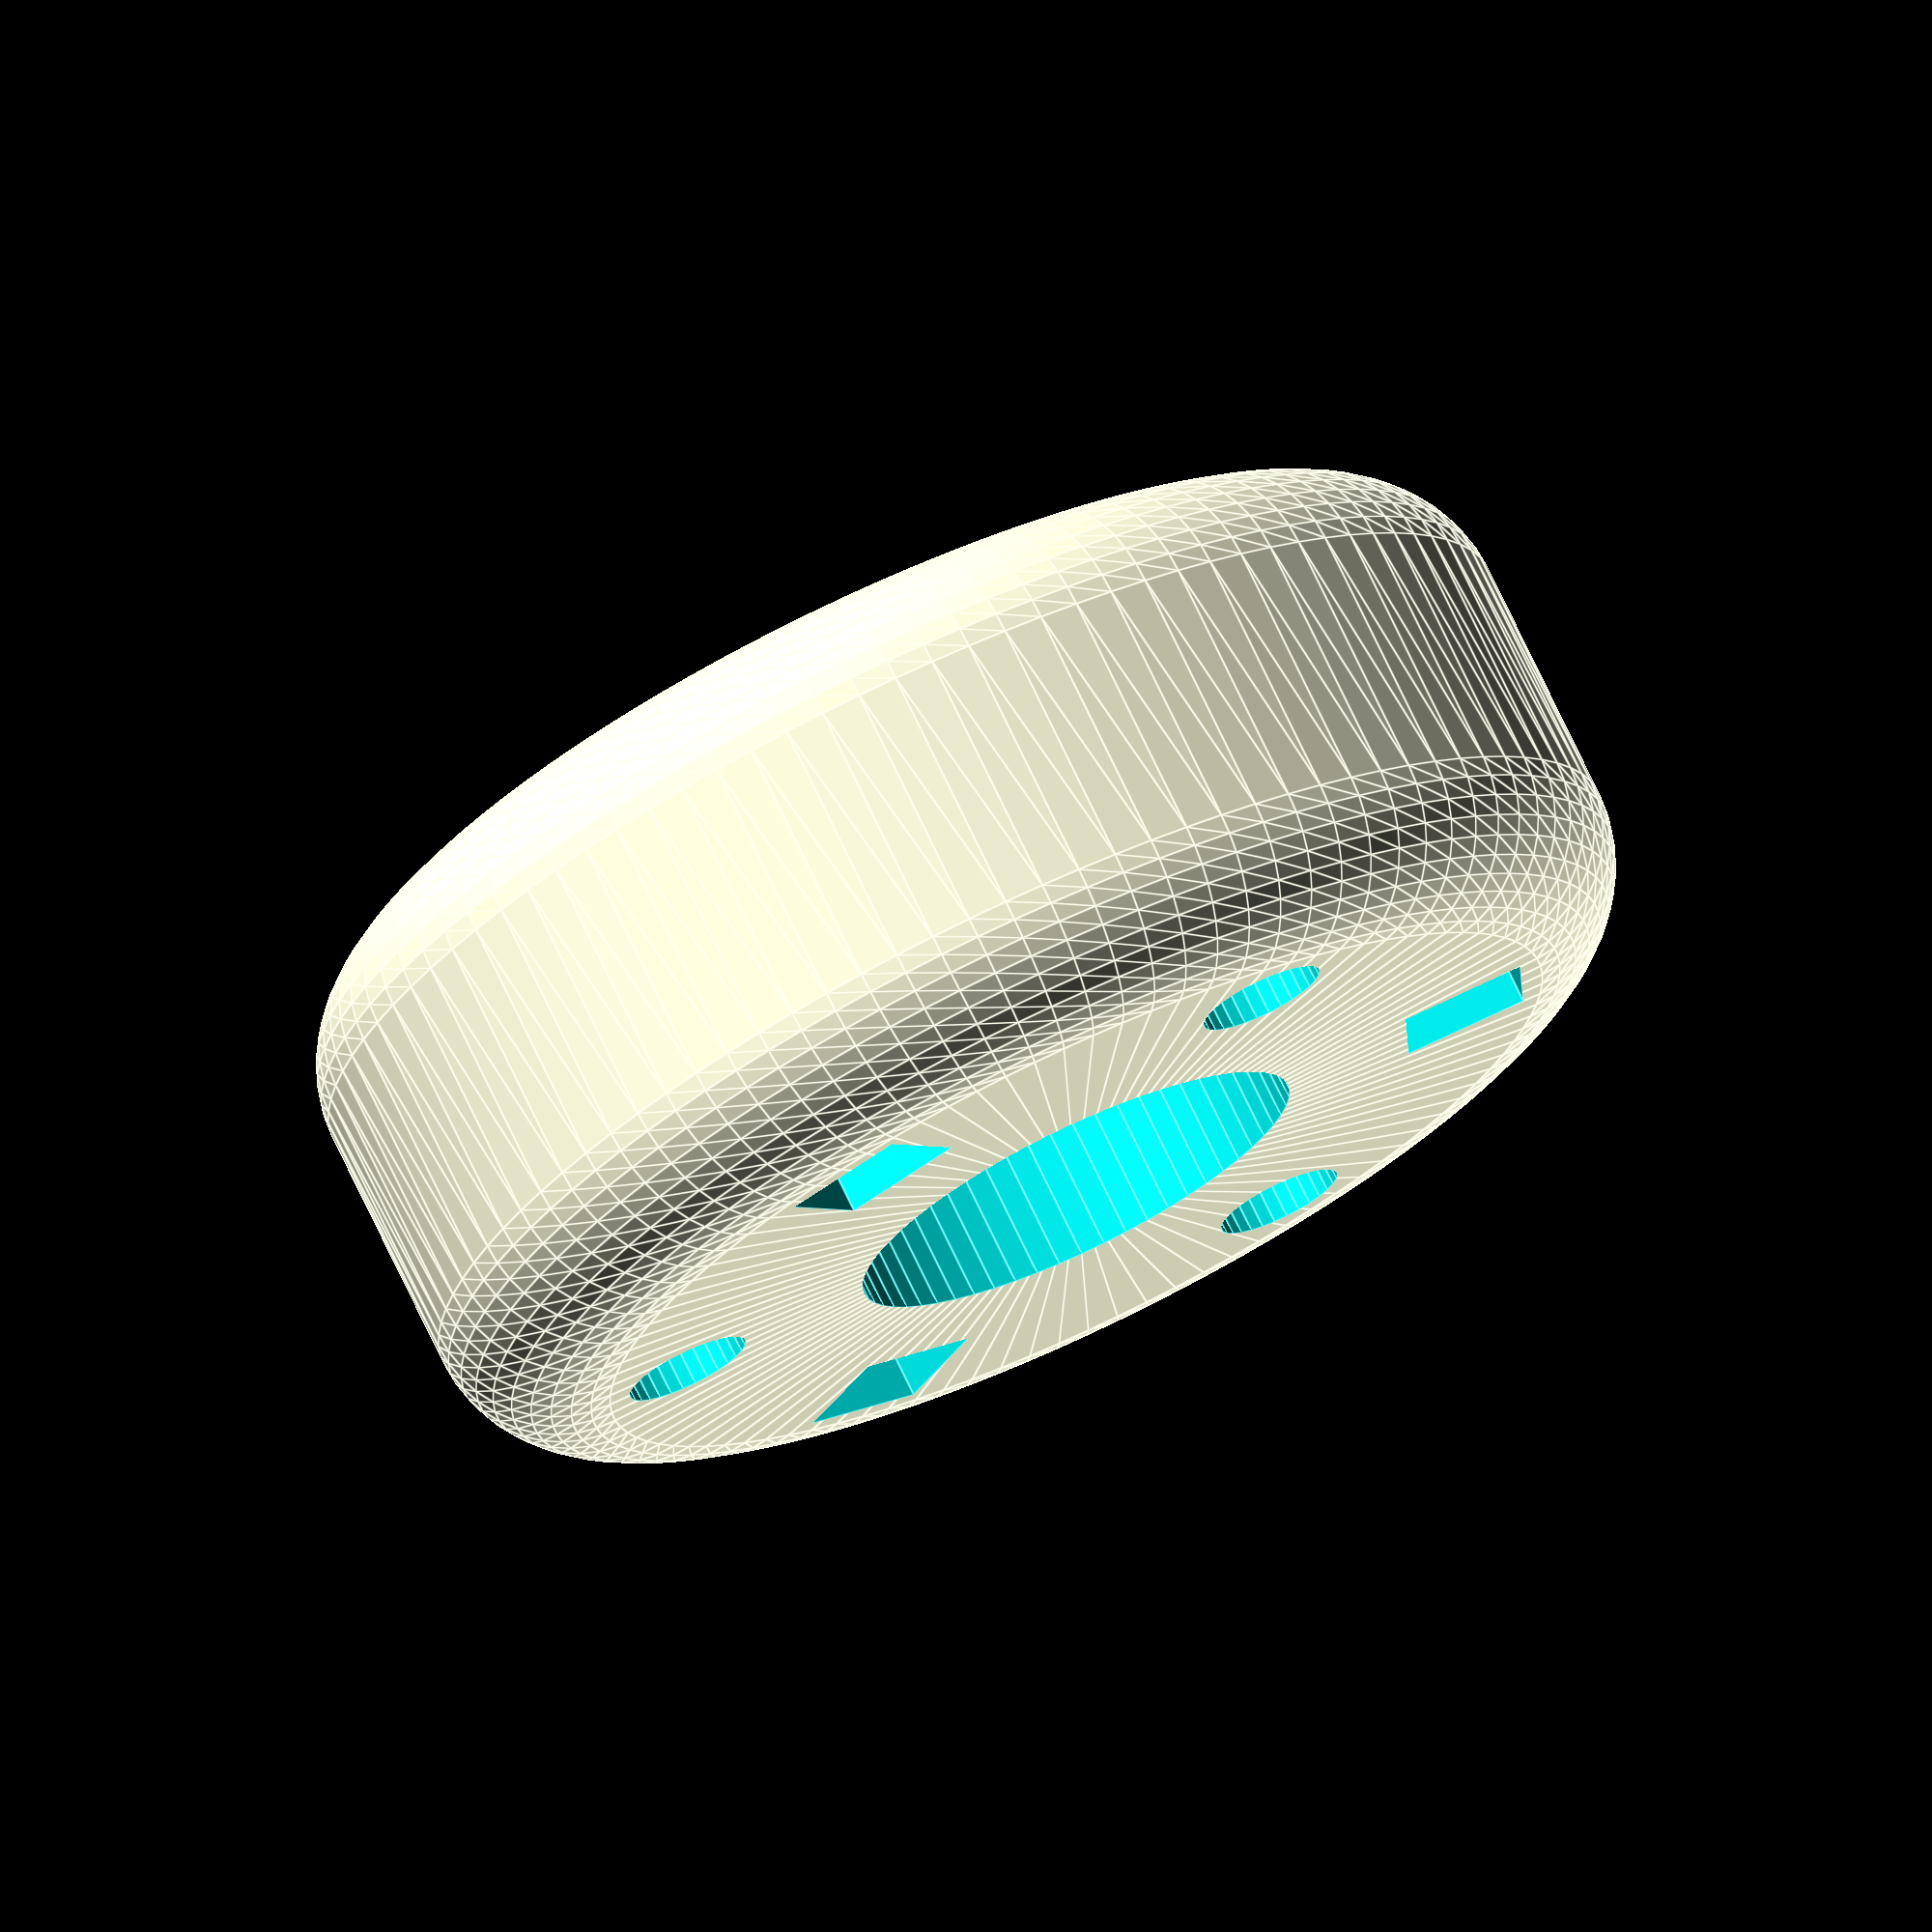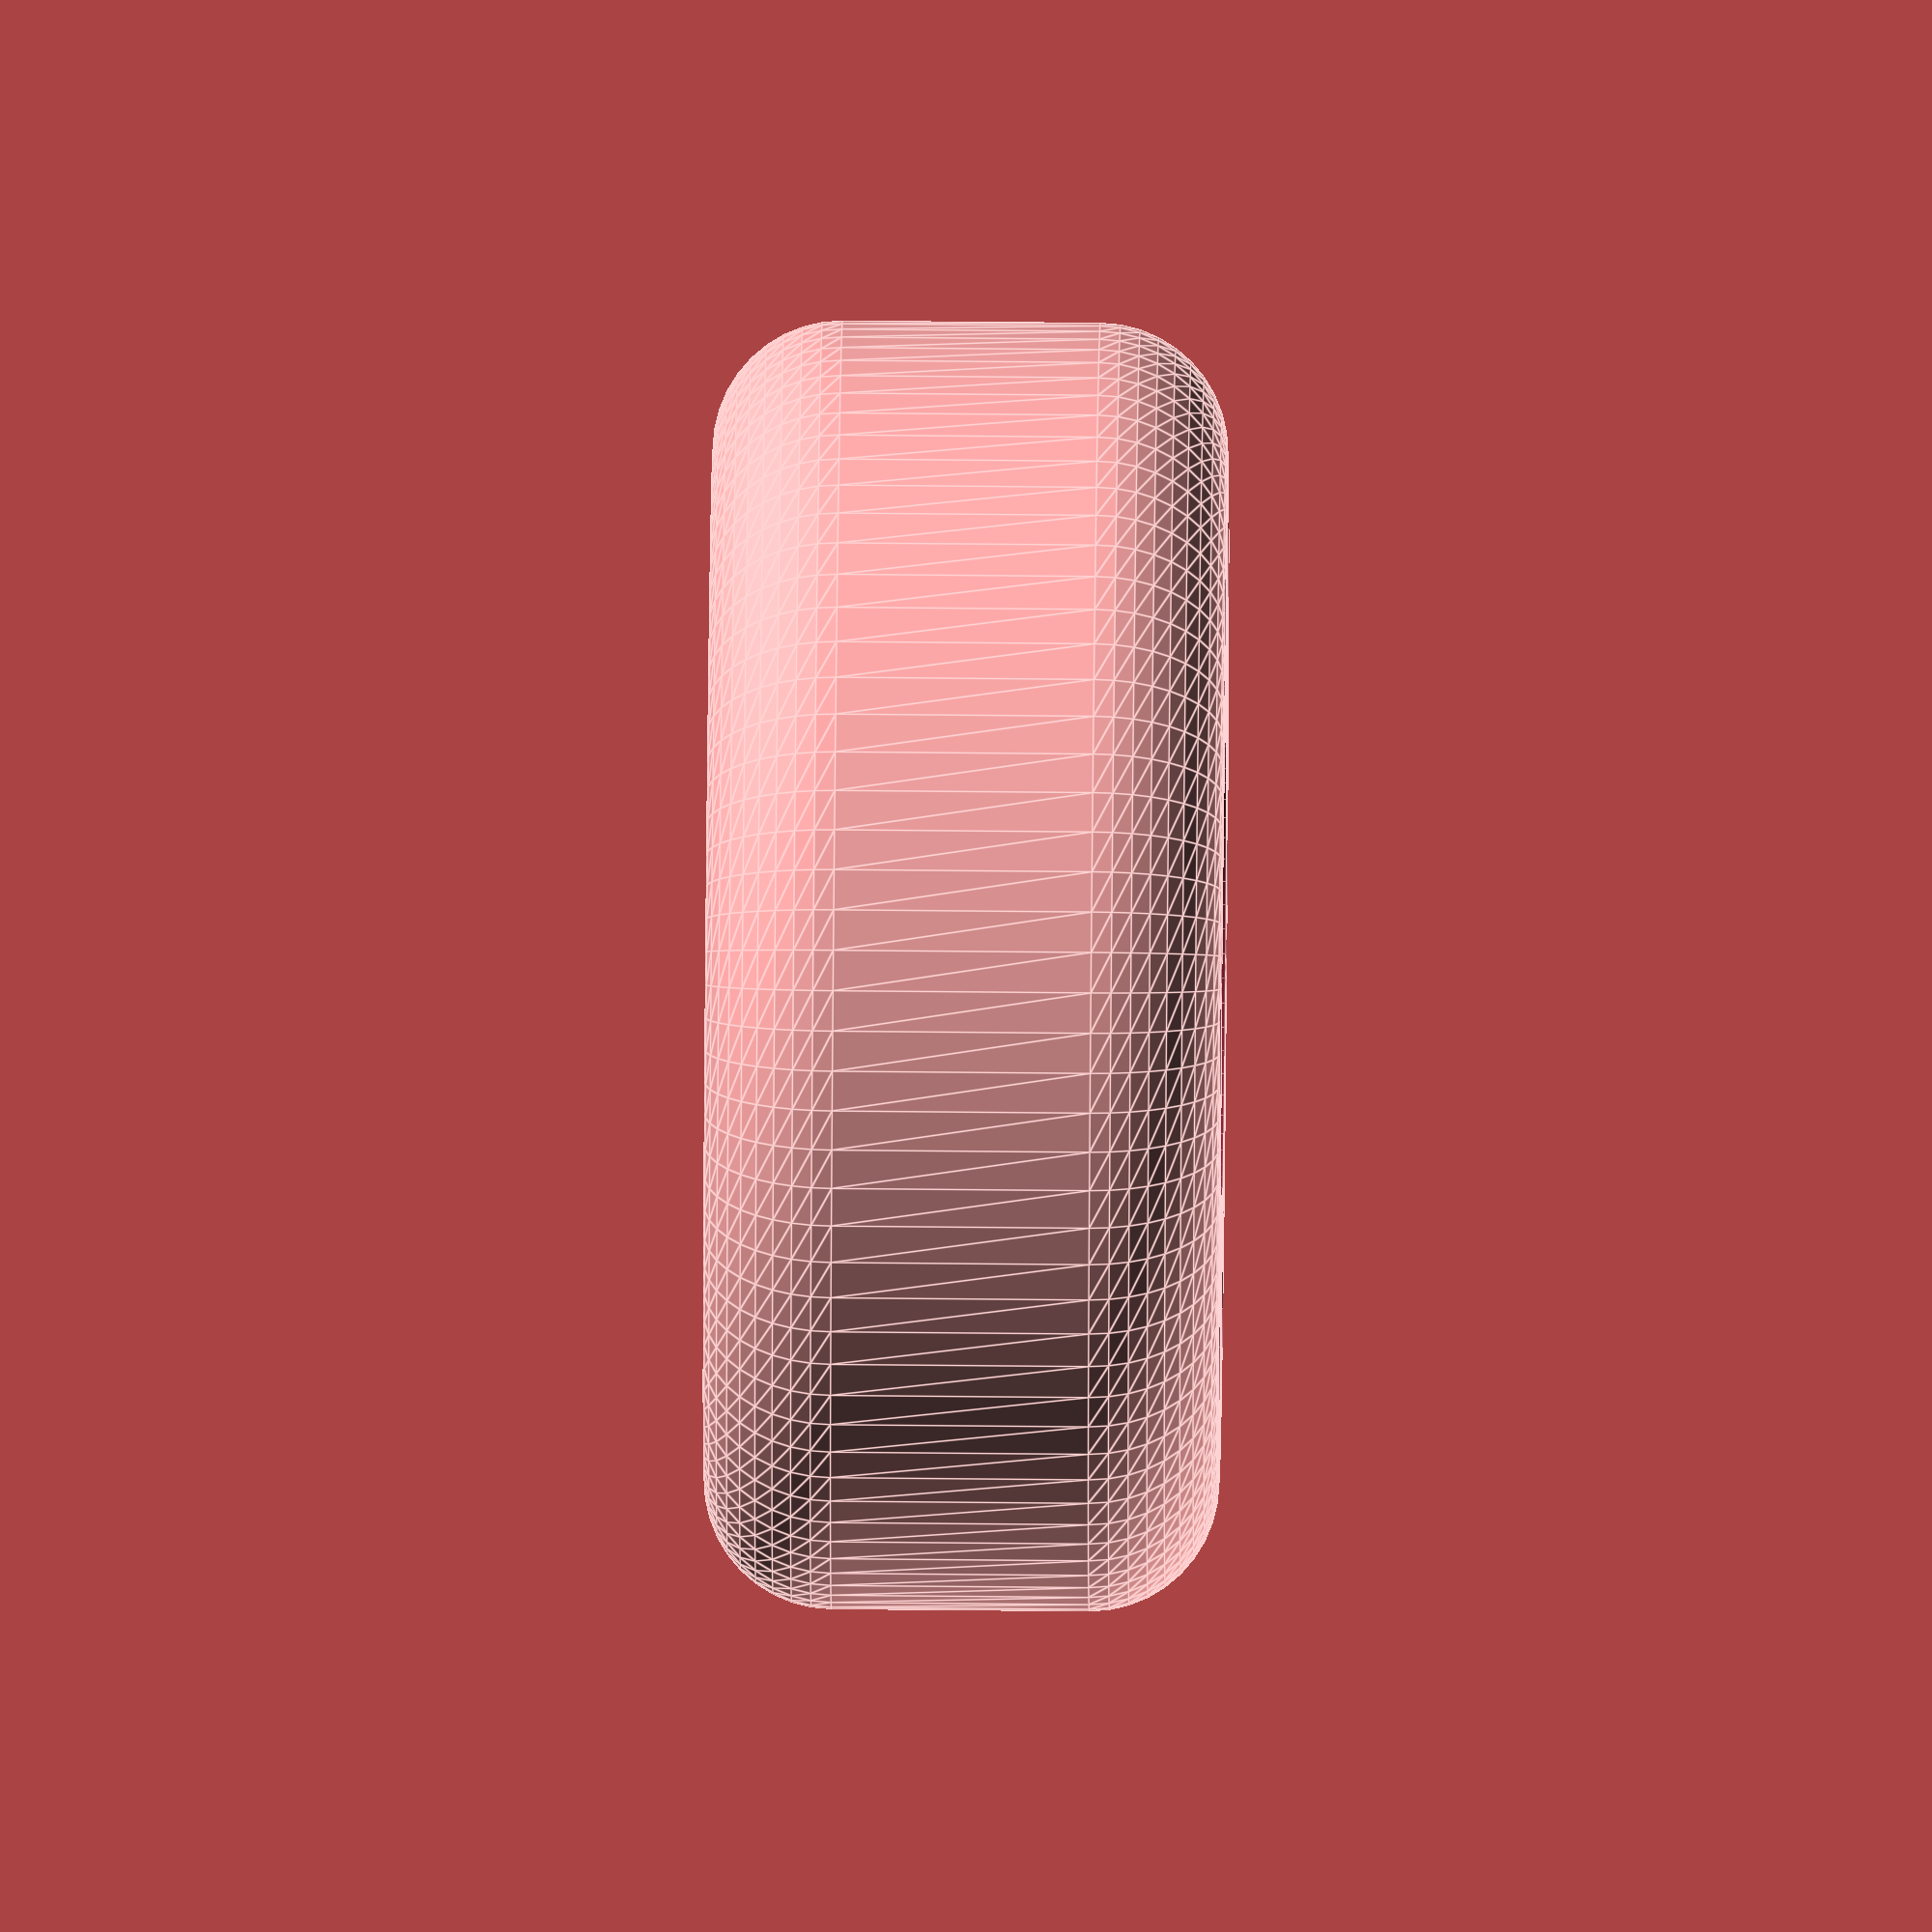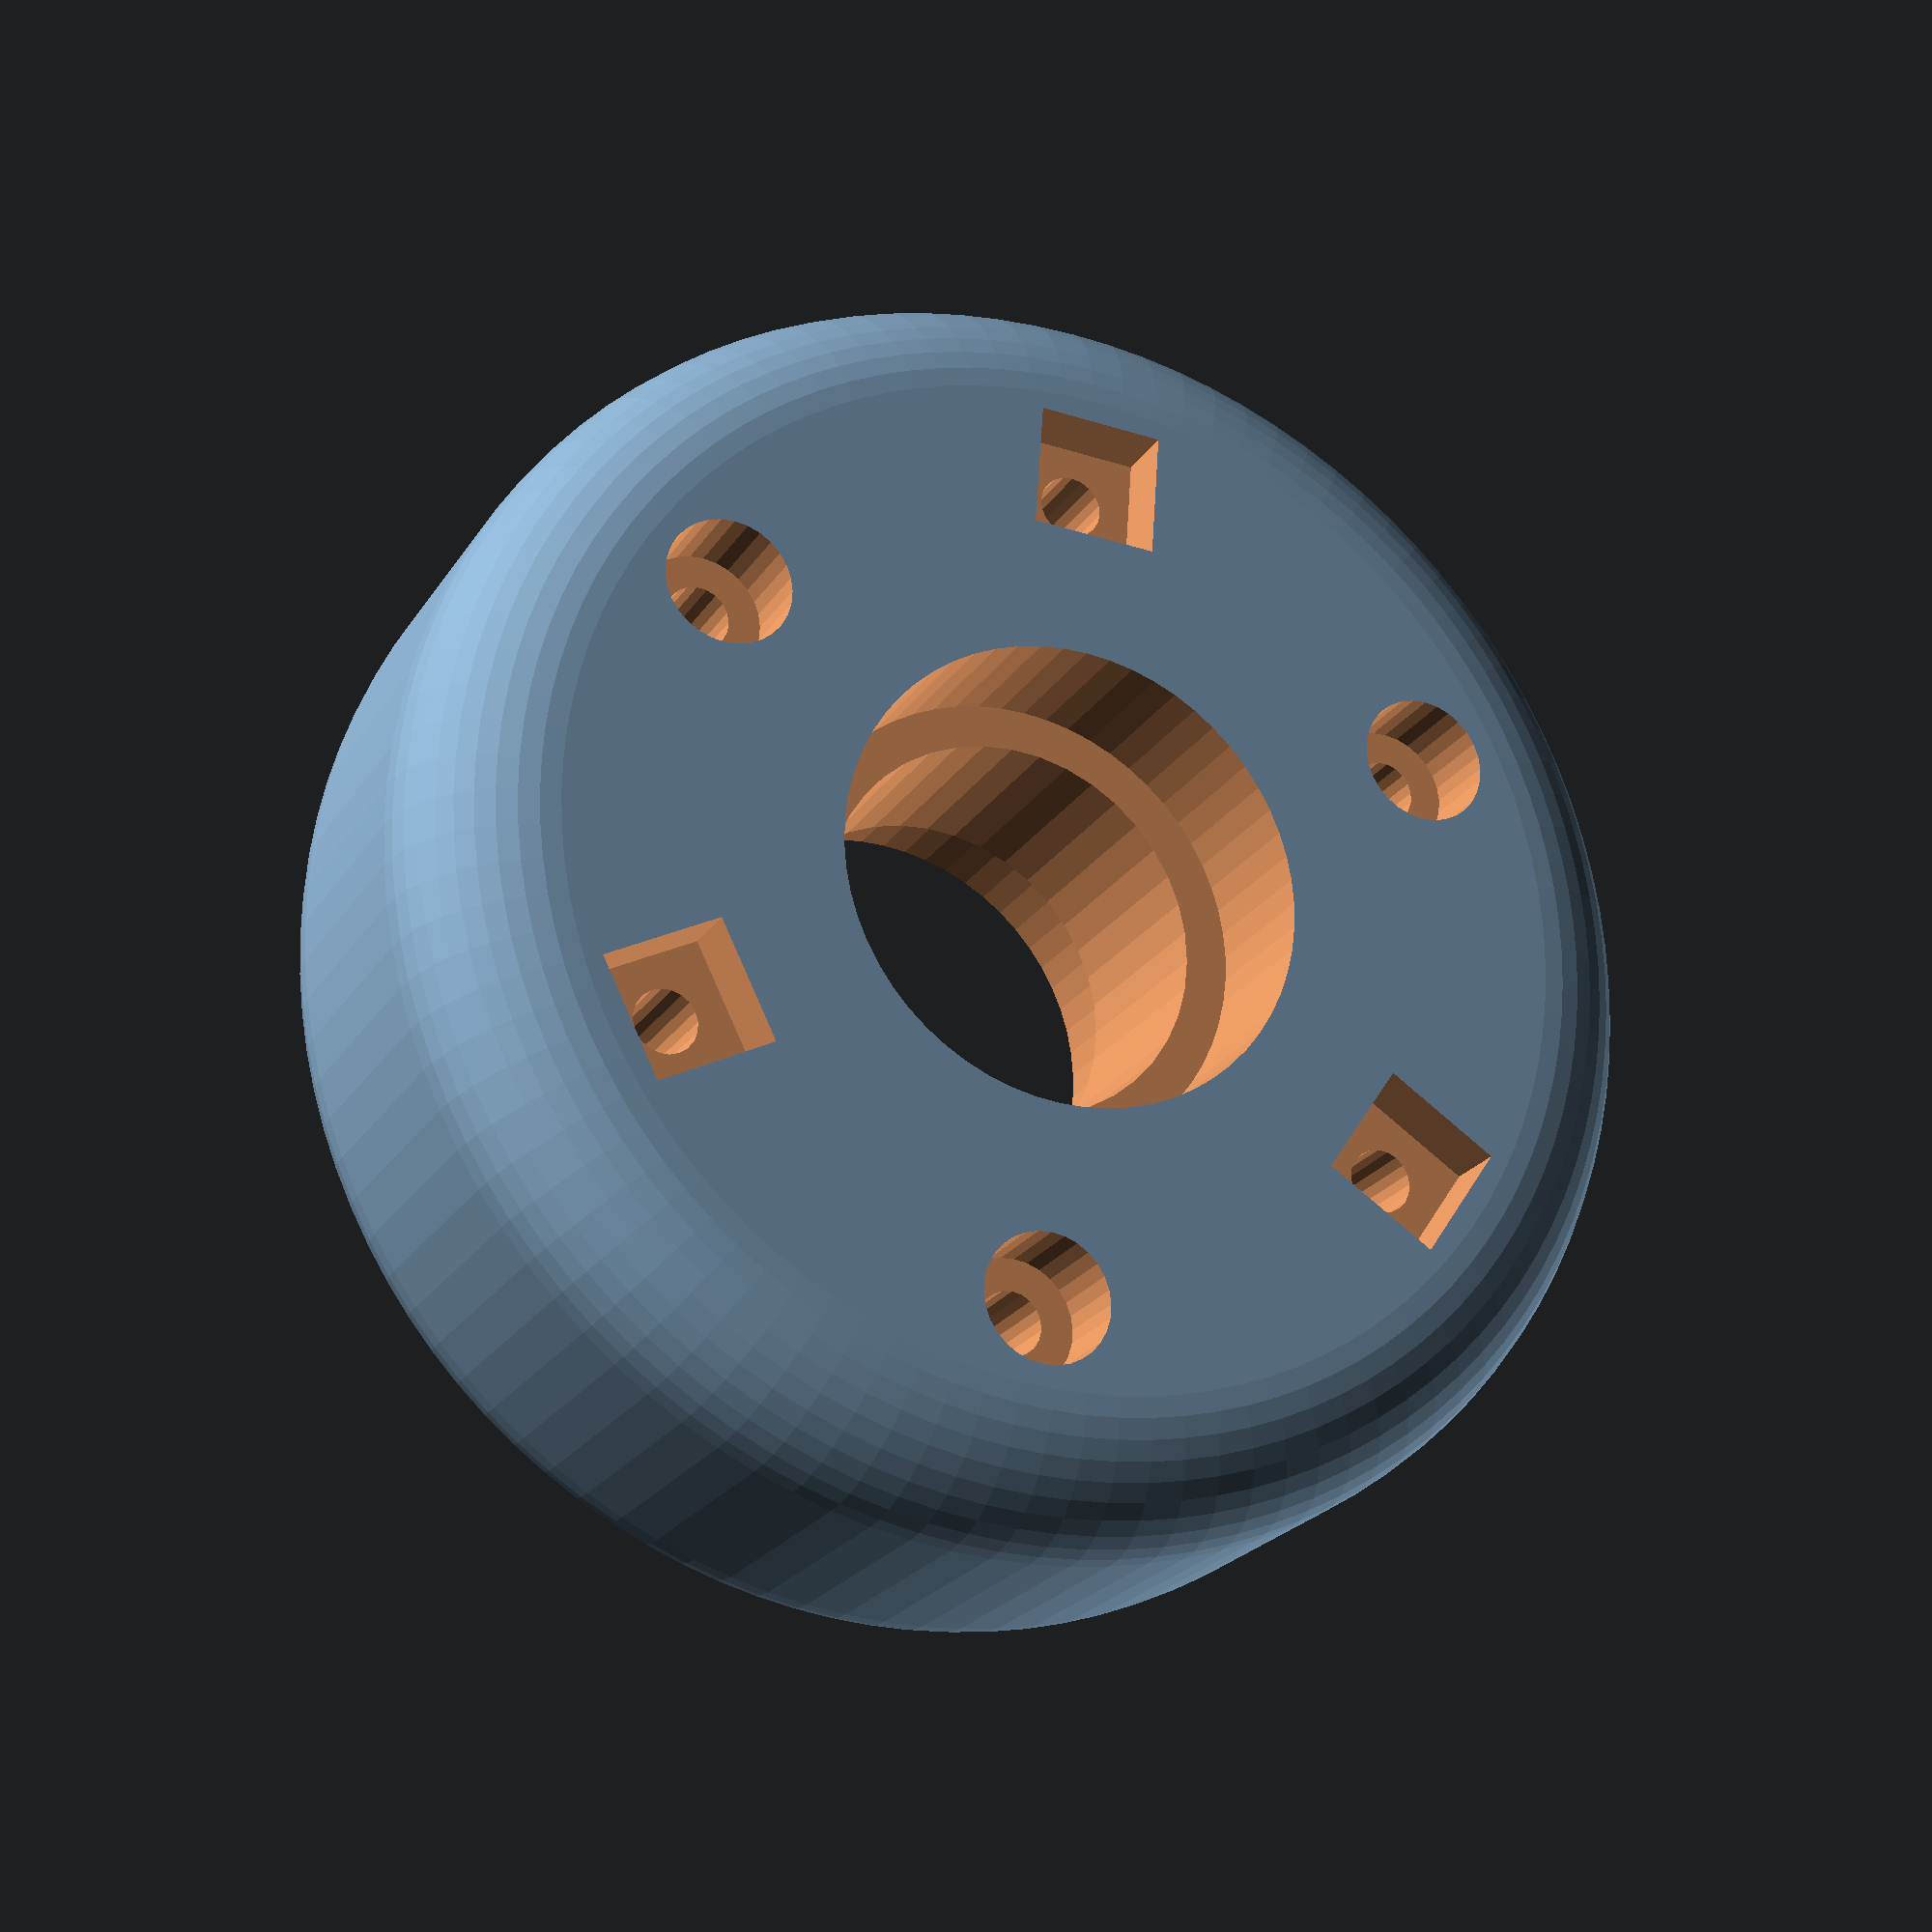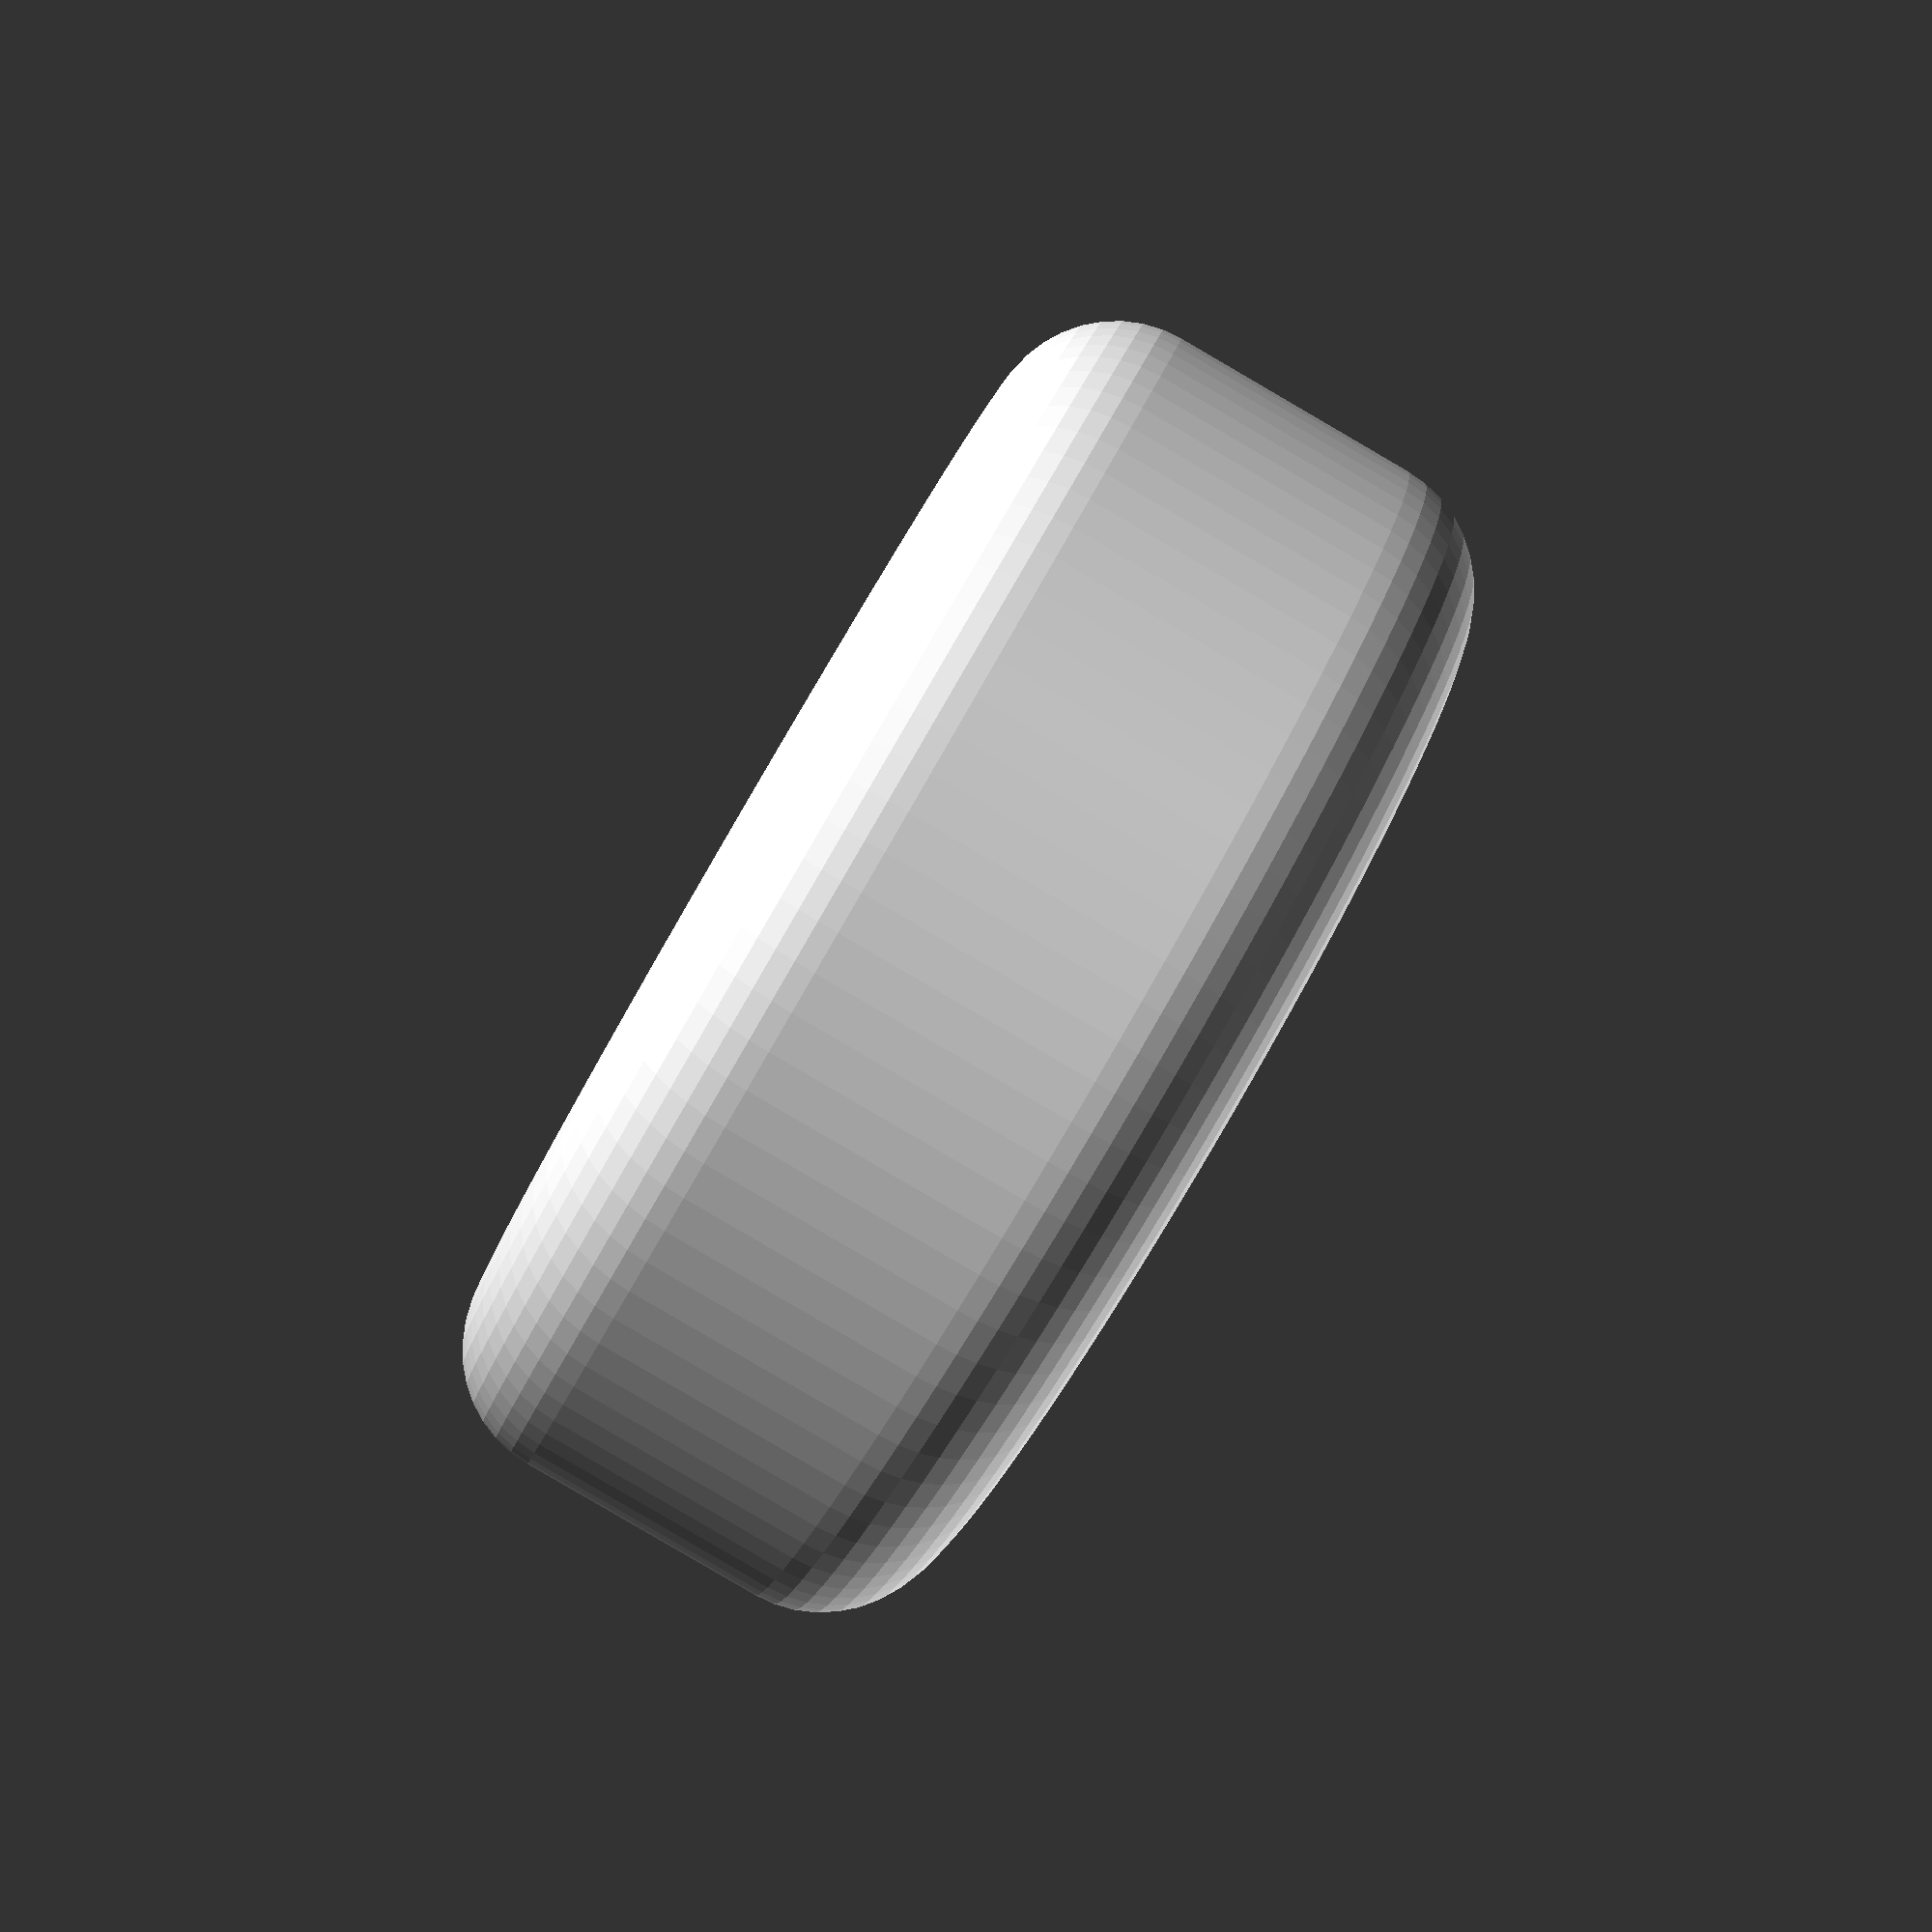
<openscad>
wheelr=6;
difference() {
  rotate_extrude($fn=100) {
    hull() {
      translate([30-wheelr,wheelr]) circle(r=wheelr,$fn=40);
      translate([30-wheelr,24-wheelr]) circle(r=wheelr,$fn=40);
      square([1,24]);
    }
  }
  for(r=[0:60:359]) rotate([0,0,r]) {
    translate([20,0,-.01]) {
      cylinder(d=3,h=30,$fn=20);
      translate([0,0,r%120==0?21.02:0])
        translate([-2.95,-2.95]) cube([5.9,5.9,4]);
        //rotate([0,0,30]) cylinder(d=6.9,h=5,$fn=6);
      translate([0,0,r%120!=0?20.02:0])
        cylinder(d=6,h=4,$fn=30);
    }
  }
  *cylinder(d=60,h=24,$fn=100);
  translate([0,0,-.01]) {
    cylinder(d=18,h=24.02,$fn=40);
    cylinder(d=22,h=7,$fn=60);
    translate([0,0,17]) cylinder(d=22,h=7.02,$fn=60);
  }
}

</openscad>
<views>
elev=286.5 azim=1.5 roll=154.7 proj=o view=edges
elev=304.8 azim=134.3 roll=90.6 proj=o view=edges
elev=201.9 azim=334.0 roll=203.5 proj=p view=solid
elev=86.7 azim=212.3 roll=59.8 proj=p view=solid
</views>
